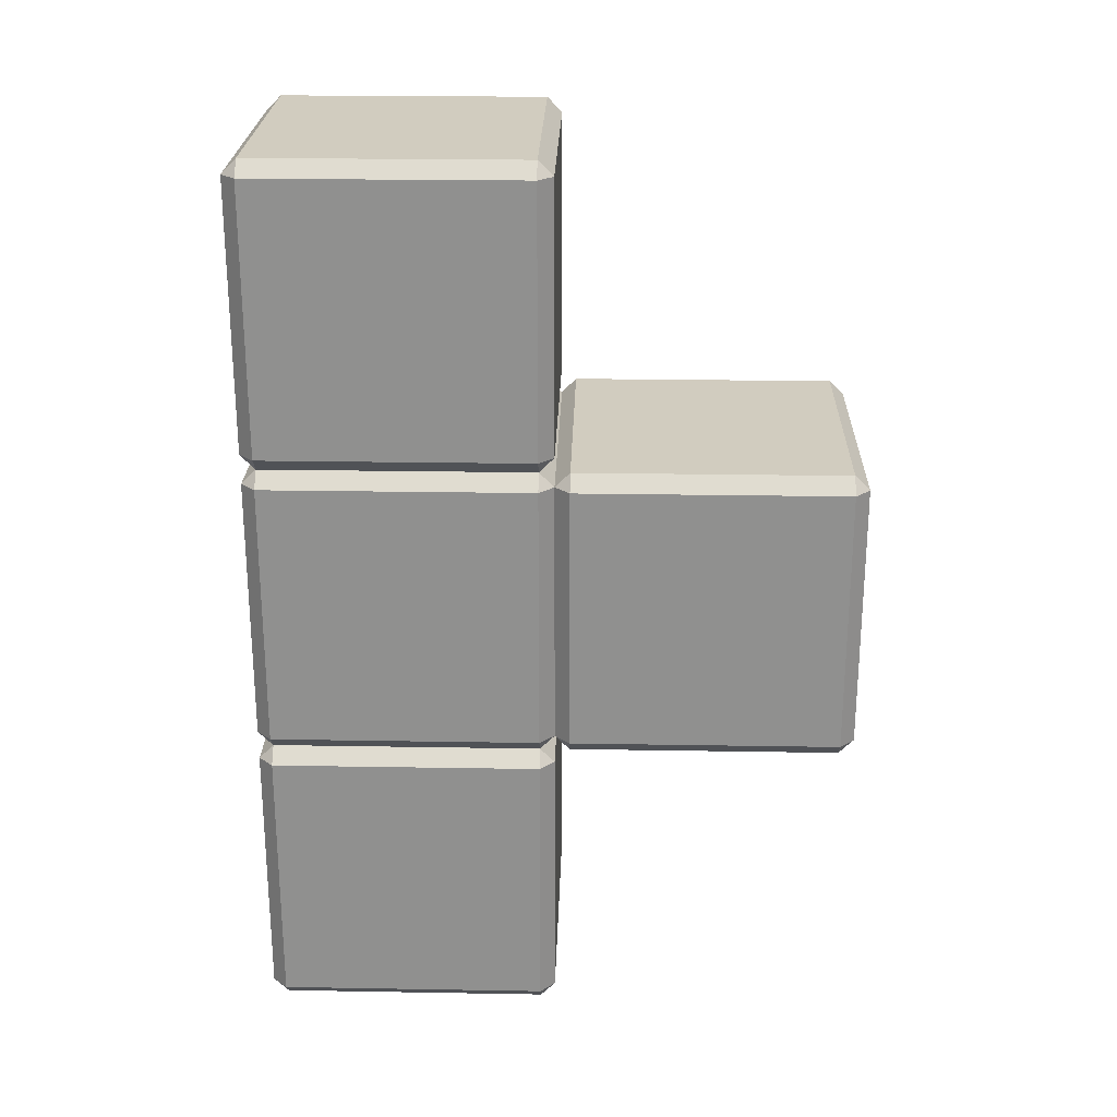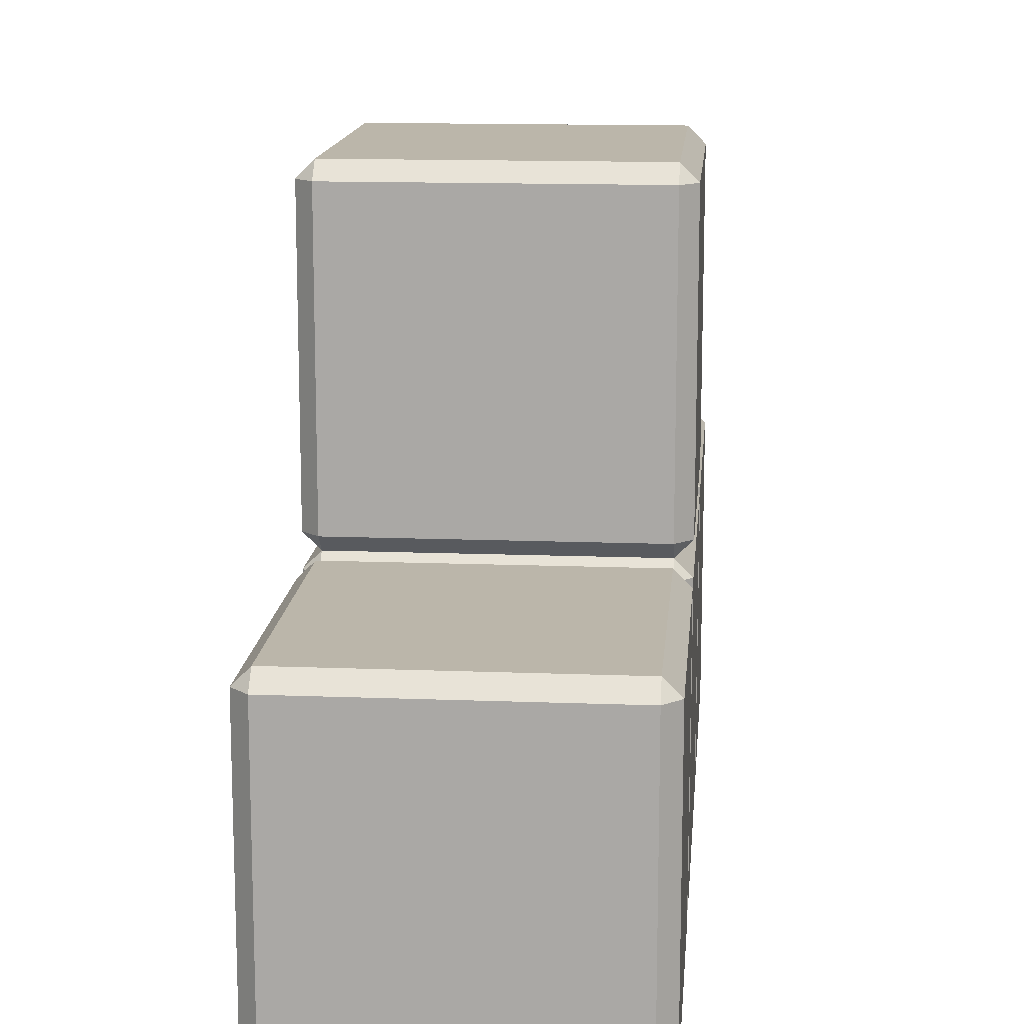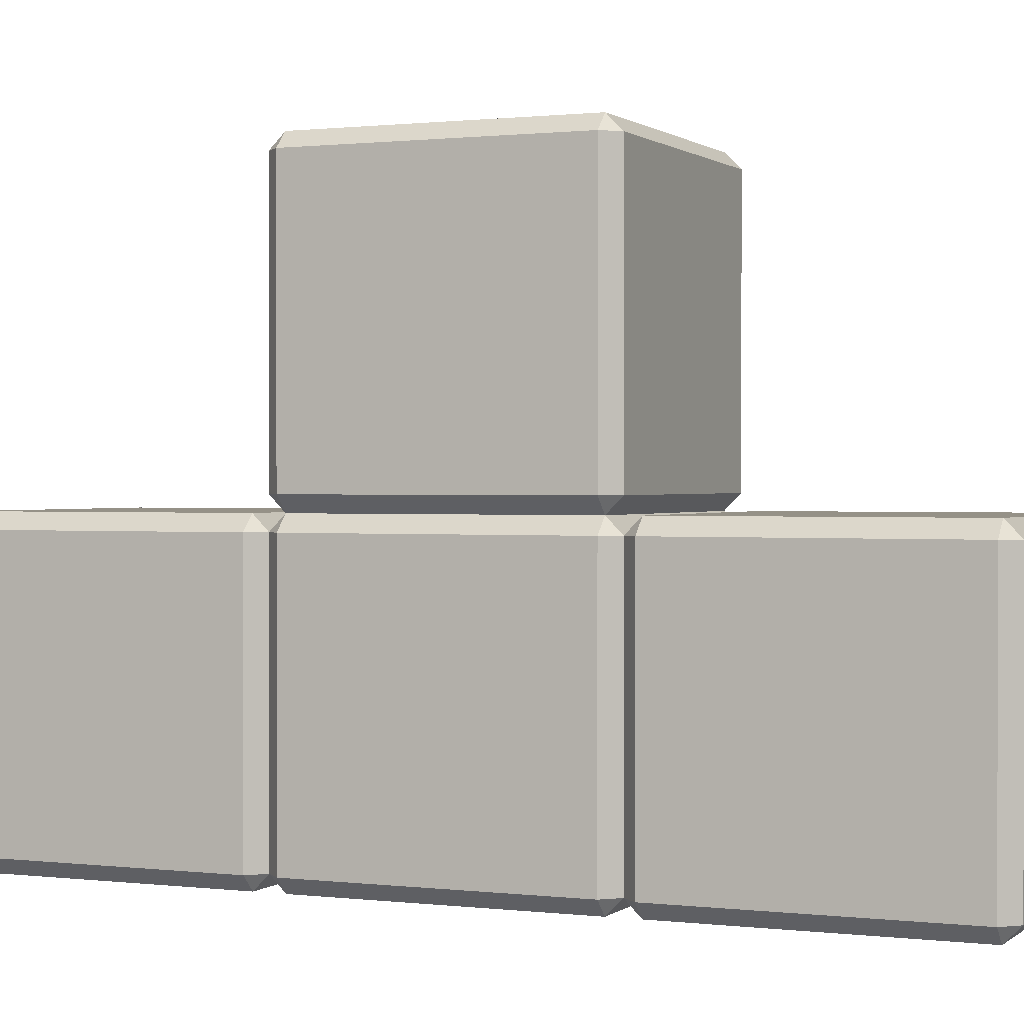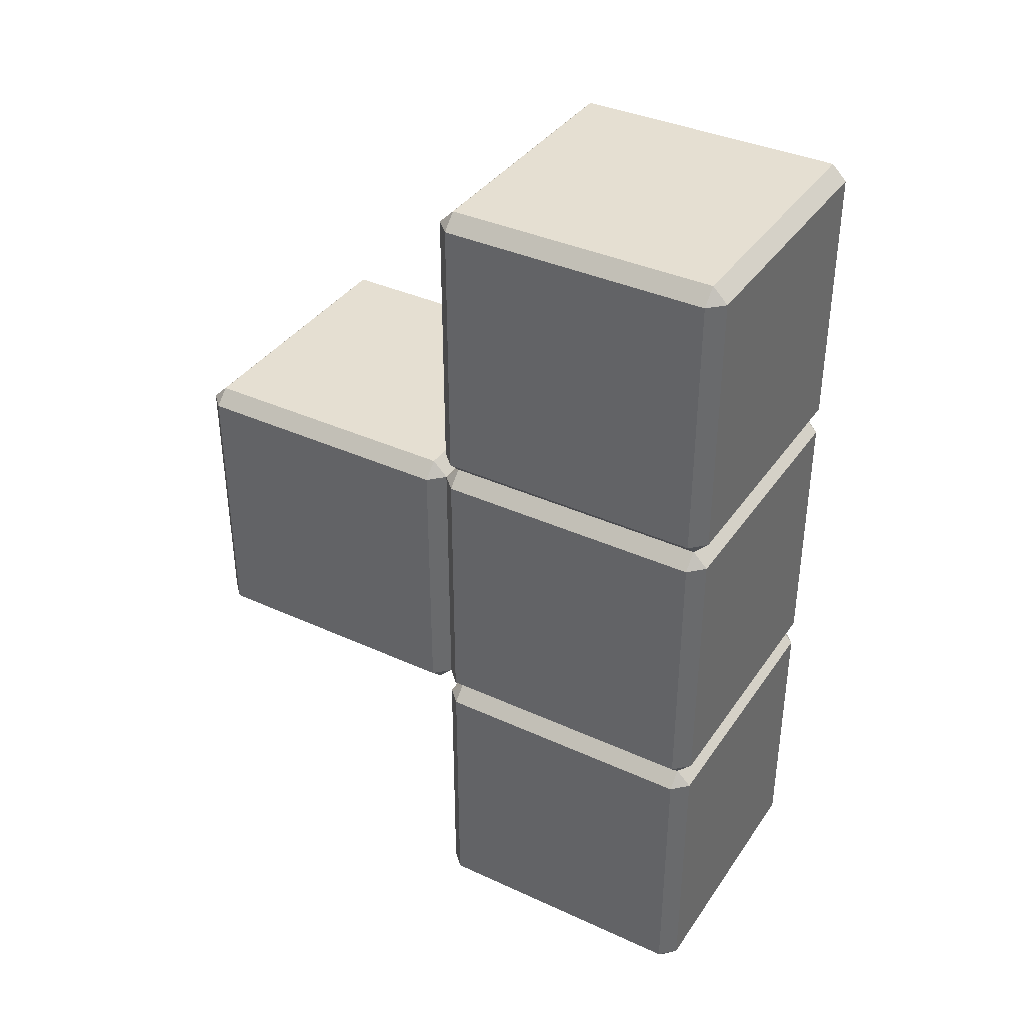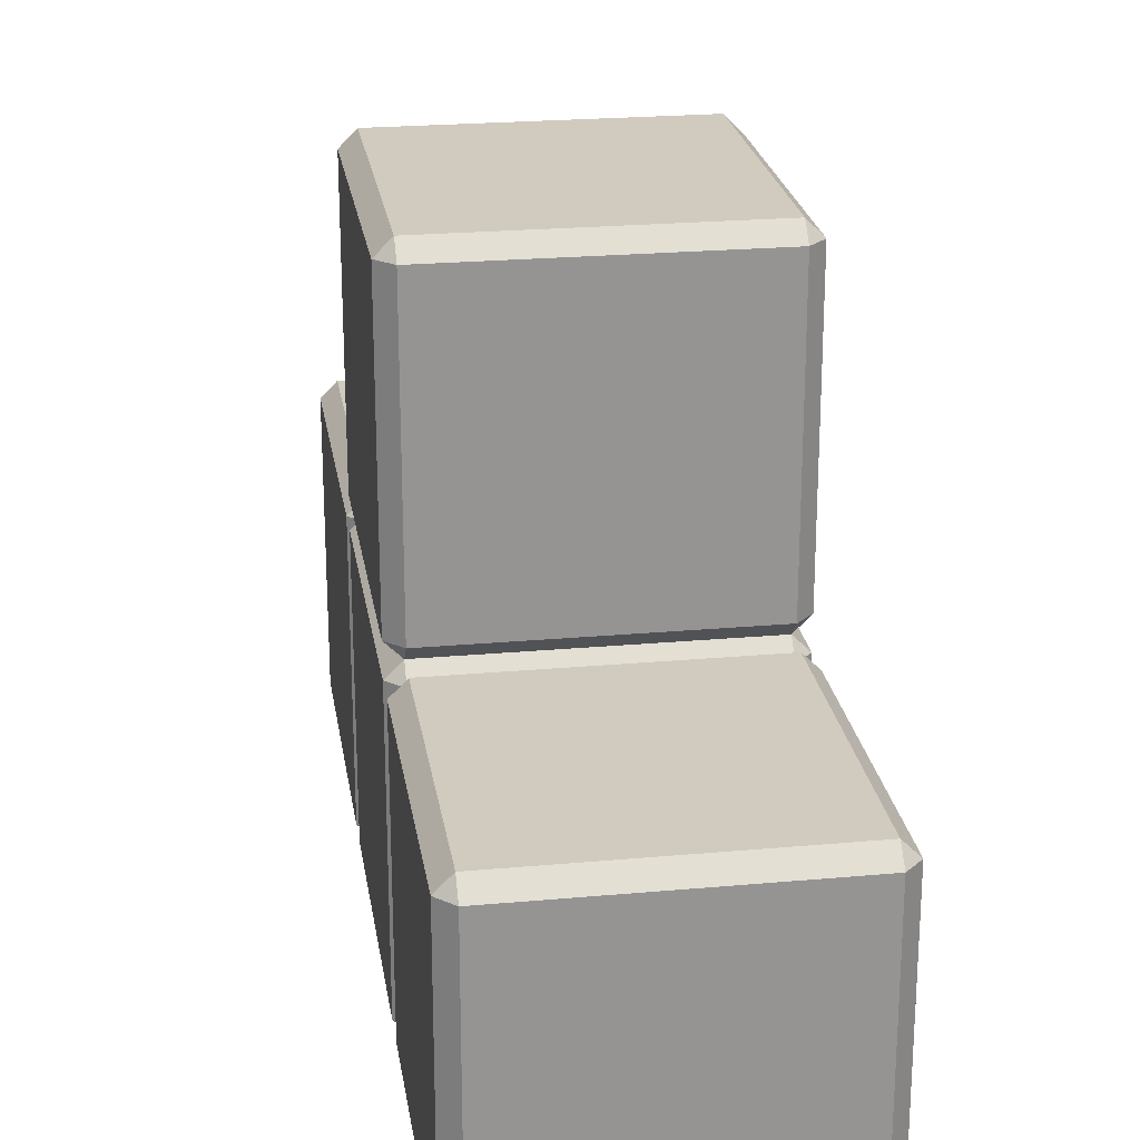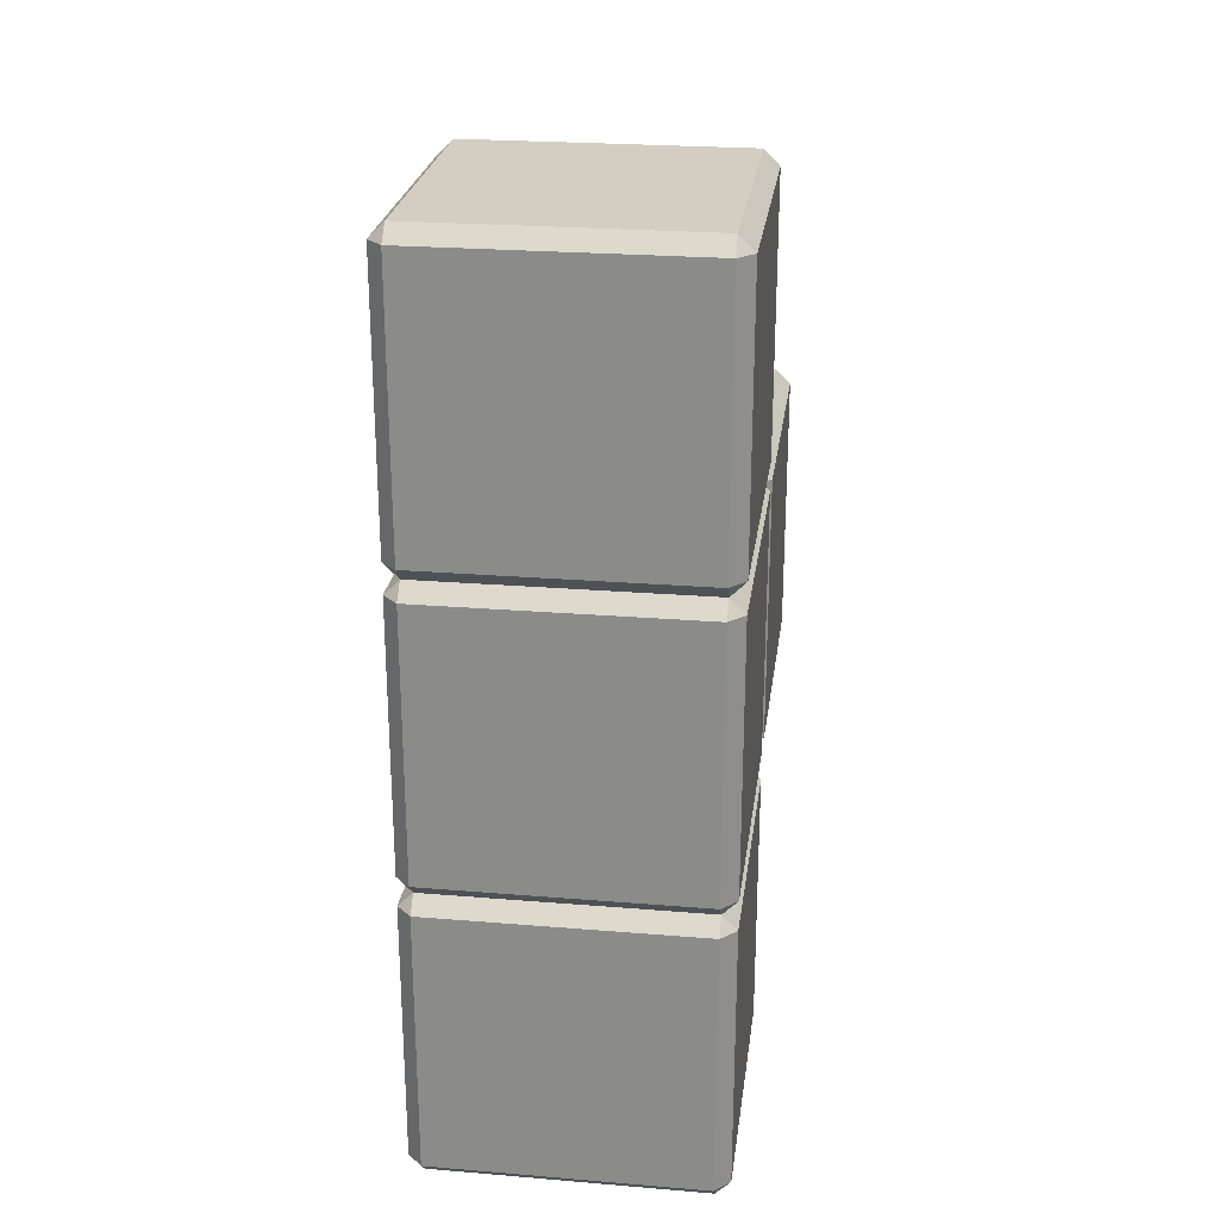
<metadata>
{"format":"obj","ext":"obj","renderer":"f3d","projection":"perspective","resolution":1024,"background":"white","views":[{"elev":24.2,"azim":91.6,"up":"+Z"},{"elev":13.9,"azim":-175.1,"up":"+Y"},{"elev":0.8,"azim":113.7,"up":"+Y"},{"elev":37.4,"azim":-59.6,"up":"+Z"},{"elev":23.3,"azim":-8.7,"up":"+Y"},{"elev":24.9,"azim":7.6,"up":"+Z"}]}
</metadata>
<code>
o T-Block_Cube
v 1.9 1.9 -4
v 1.9 1.9 -6
v 1.9 3.9 -4
v 1.9 2 -5.9
v 1.9 2 -1.9
v 1.9 2 -3.9
v 1.9 4 -3.9
v 2 1.9 -1.9
v 2 1.9 -3.9
v 2 3.9 -3.9
v 2 1.9 -5.9
v 1.9 0 -3.9
v 1.9 0 -1.9
v 1.9 0 -5.9
v 1.9 0.1 -6
v 1.9 2.1 -4
v 1.9 0.1 -4
v 2 0.1 -5.9
v 2 0.1 -3.9
v 2 0.1 -1.9
v 2 2.1 -3.9
v 2 1.9 -0.1
v 2 1.9 -4.1
v 2 1.9 -2.1
v 2 3.9 -2.1
v 1.9 2 -4.1
v 1.9 2 -0.1
v 1.9 2 -2.1
v 1.9 4 -2.1
v 1.9 3.9 -2
v 1.9 1.9 0
v 1.9 1.9 -2
v 2 0.1 -0.1
v 2 0.1 -4.1
v 2 2.1 -2.1
v 2 0.1 -2.1
v 1.9 2.1 -2
v 1.9 0.1 -2
v 1.9 0.1 0
v 1.9 0 -2.1
v 1.9 0 -4.1
v 1.9 0 -0.1
v 0.1 1.9 -6
v 0.1 1.9 -4
v 0.1 3.9 -4
v 0 3.9 -3.9
v 0 1.9 -1.9
v 0 1.9 -5.9
v 0 1.9 -3.9
v 0.1 2 -5.9
v 0.1 4 -3.9
v 0.1 2 -1.9
v 0.1 2 -3.9
v 0 0.1 -3.9
v 0 2.1 -3.9
v 0 0.1 -5.9
v 0 0.1 -1.9
v 0.1 0.1 -6
v 0.1 0.1 -4
v 0.1 2.1 -4
v 0.1 0 -5.9
v 0.1 0 -3.9
v 0.1 0 -1.9
v 0 3.9 -2.1
v 0 1.9 -2.1
v 0 1.9 -0.1
v 0 1.9 -4.1
v 0.1 1.9 0
v 0.1 1.9 -2
v 0.1 3.9 -2
v 0.1 2 -0.1
v 0.1 2 -2.1
v 0.1 4 -2.1
v 0.1 2 -4.1
v 0.1 0 -4.1
v 0.1 0 -2.1
v 0.1 0 -0.1
v 0.1 0.1 0
v 0.1 0.1 -2
v 0.1 2.1 -2
v 0 2.1 -2.1
v 0 0.1 -2.1
v 0 0.1 -0.1
v 0 0.1 -4.1
f 62 12 40 76
f 82 65 49 54
f 19 9 24 36
f 1 6 9
f 17 19 12
f 28 32 24
f 40 36 38
f 49 53 44
f 54 59 62
f 65 69 72
f 82 76 79
f 62 76 82 54
f 12 62 59 17
f 9 19 17 1
f 79 69 65 82
f 32 38 36 24
f 44 59 54 49
f 28 72 69 32
f 6 28 24 9
f 76 40 38 79
f 72 53 49 65
f 53 6 1 44
f 40 12 19 36
f 61 14 41 75
f 84 67 48 56
f 4 50 74 26
f 18 11 23 34
f 4 11 2
f 15 18 14
f 26 1 23
f 41 34 17
f 48 50 43
f 56 58 61
f 67 44 74
f 84 75 59
f 61 75 84 56
f 14 61 58 15
f 11 18 15 2
f 59 44 67 84
f 1 17 34 23
f 43 58 56 48
f 26 74 44 1
f 4 26 23 11
f 75 41 17 59
f 74 50 48 67
f 50 4 2 43
f 41 14 18 34
f 58 43 2 15
f 63 13 42 77
f 83 66 47 57
f 39 31 68 78
f 5 52 71 27
f 20 8 22 33
f 32 5 8
f 38 20 13
f 27 31 22
f 39 42 33
f 47 52 69
f 57 79 63
f 66 68 71
f 83 77 78
f 63 77 83 57
f 13 63 79 38
f 8 20 38 32
f 78 68 66 83
f 31 39 33 22
f 69 79 57 47
f 27 71 68 31
f 5 27 22 8
f 77 42 39 78
f 71 52 47 66
f 52 5 32 69
f 42 13 20 33
f 81 64 46 55
f 37 30 70 80
f 7 51 73 29
f 21 10 25 35
f 3 7 10
f 16 21 6
f 29 30 25
f 28 35 37
f 46 51 45
f 55 60 53
f 64 70 73
f 81 72 80
f 53 72 81 55
f 6 53 60 16
f 10 21 16 3
f 80 70 64 81
f 30 37 35 25
f 45 60 55 46
f 29 73 70 30
f 7 29 25 10
f 72 28 37 80
f 73 51 46 64
f 51 7 3 45
f 28 6 21 35
f 60 45 3 16

</code>
